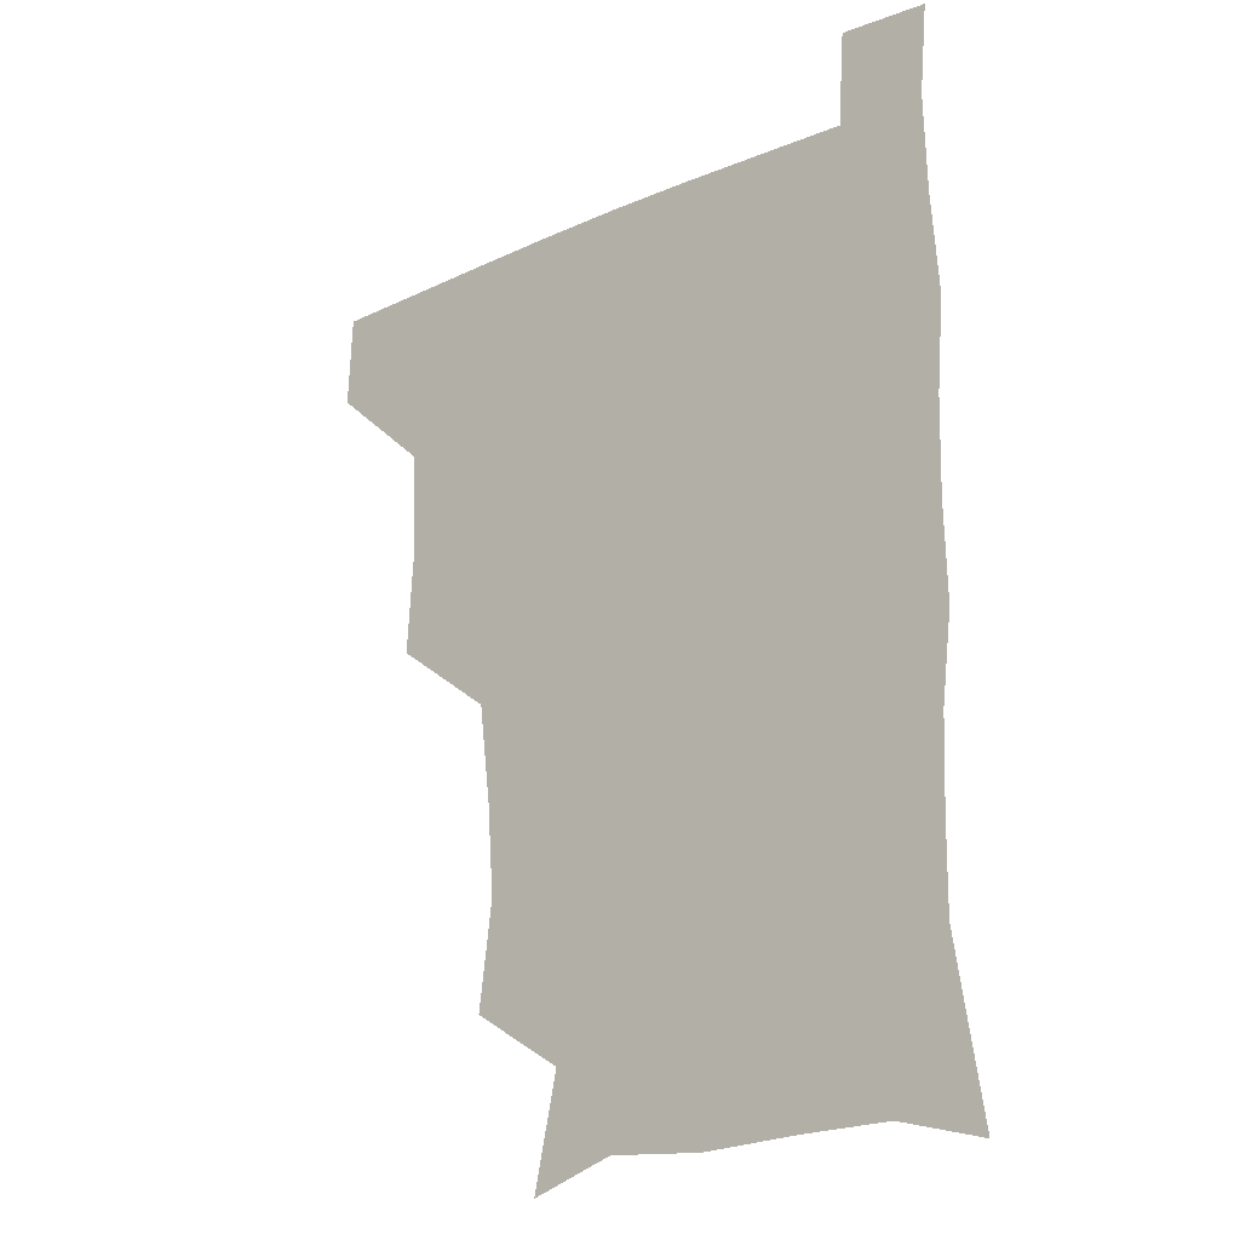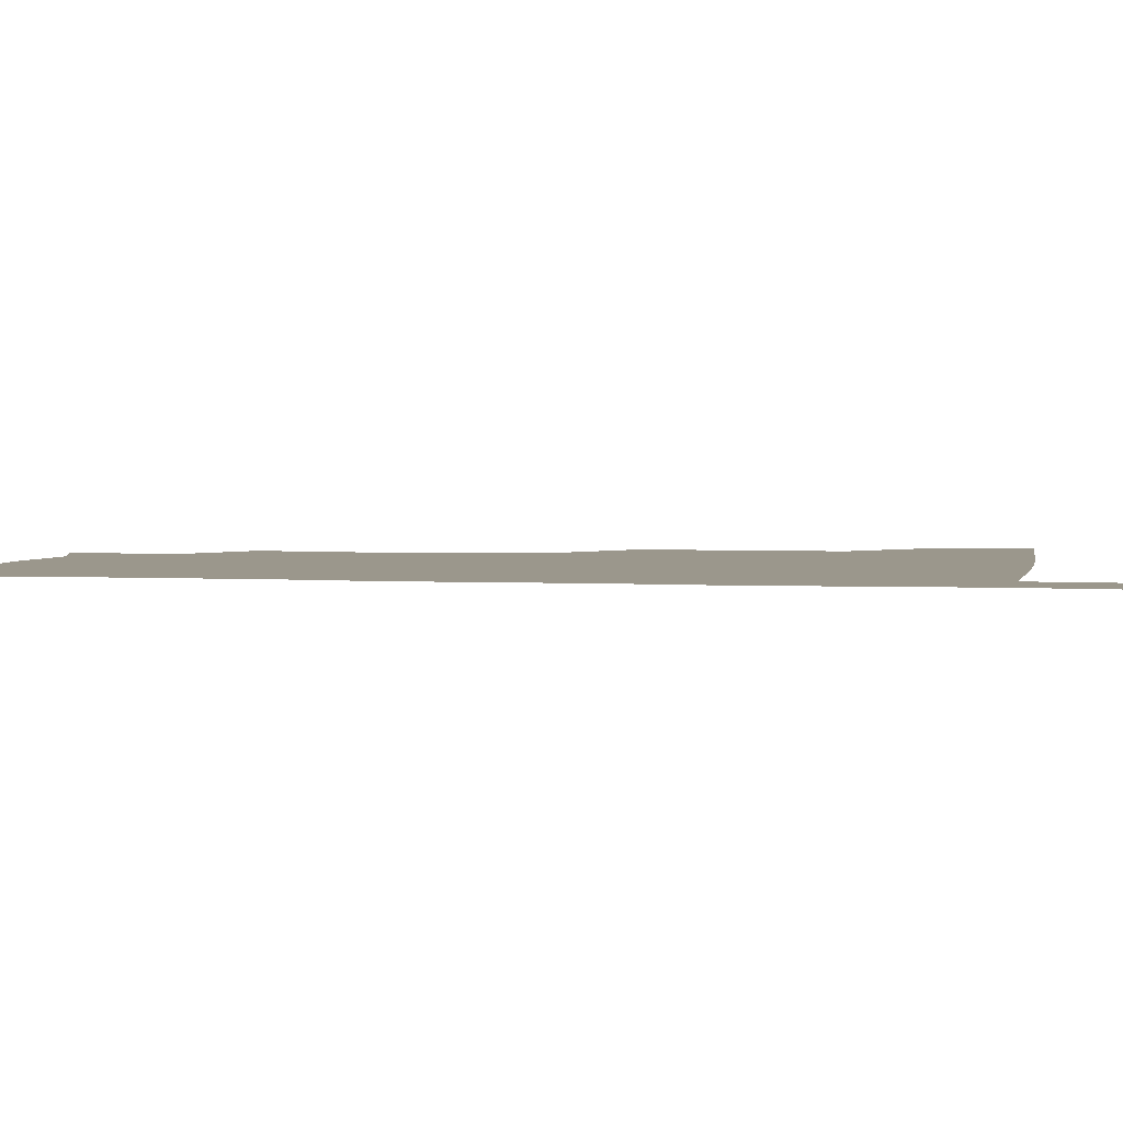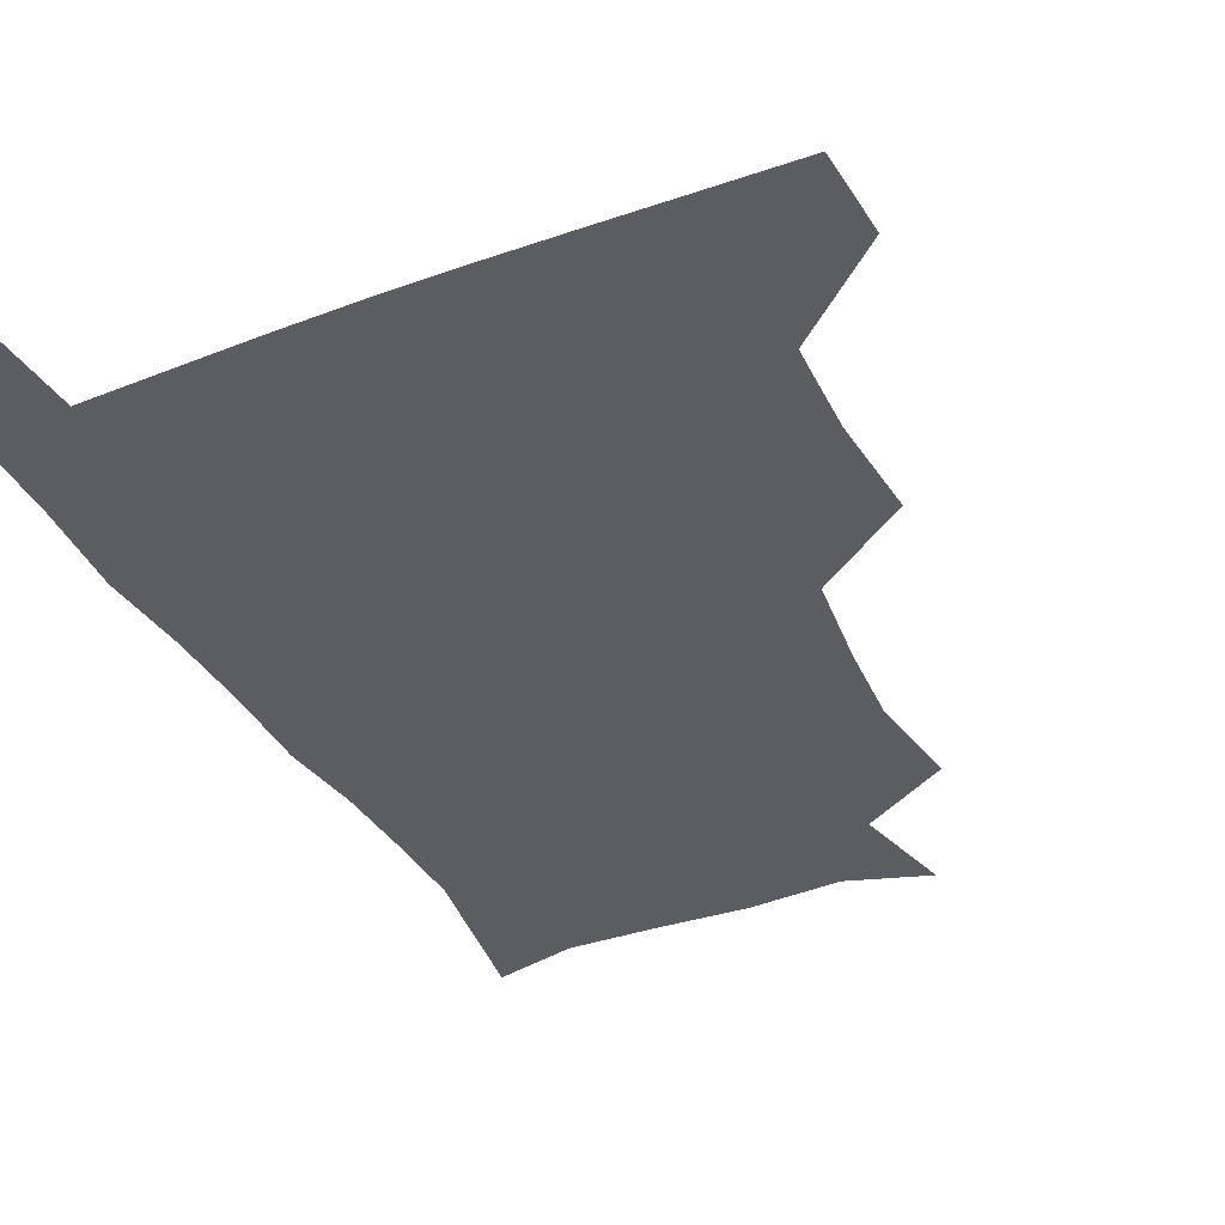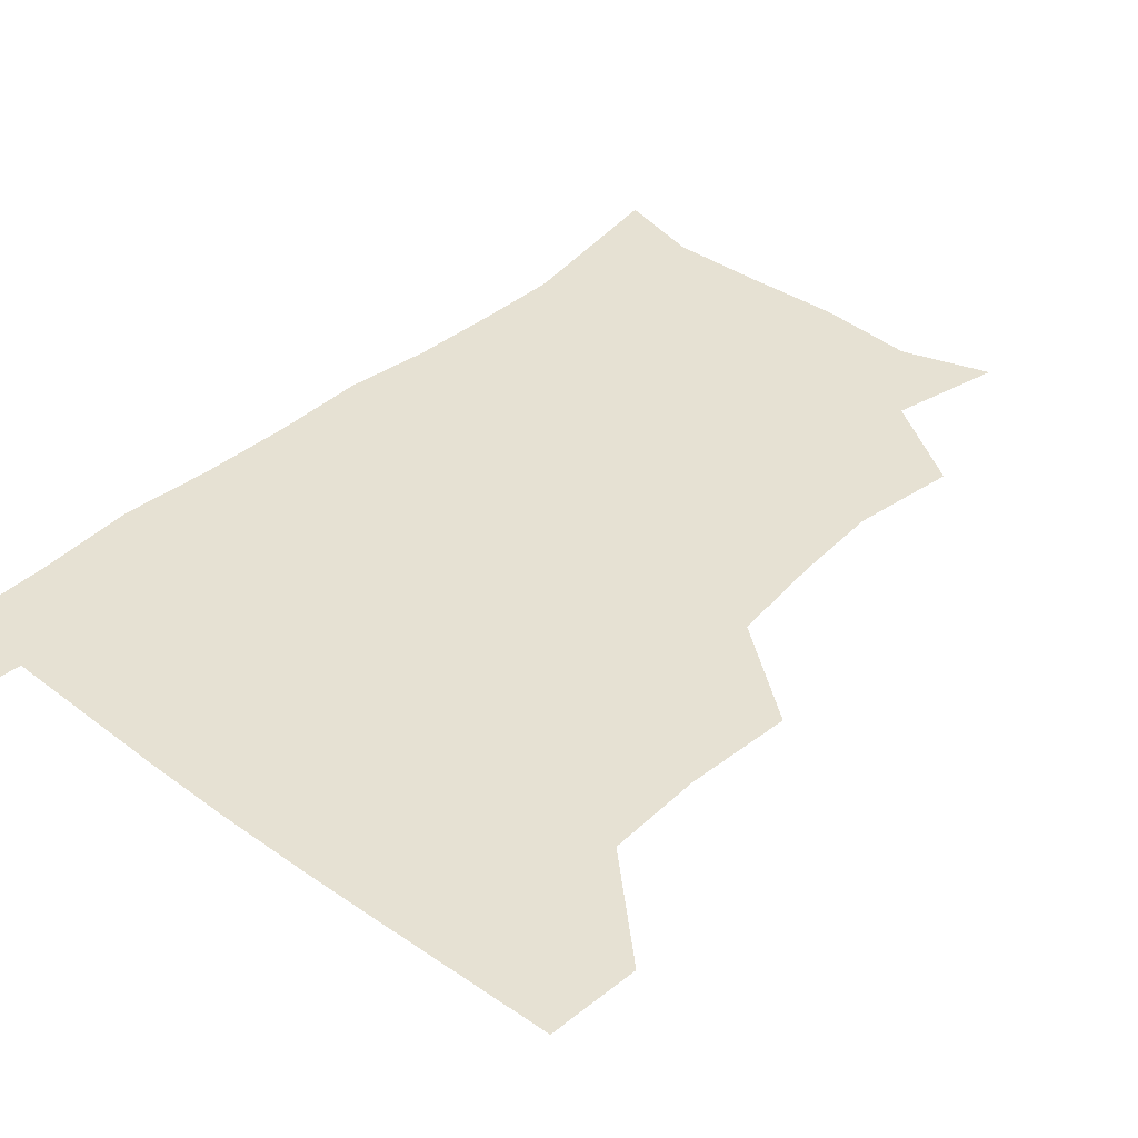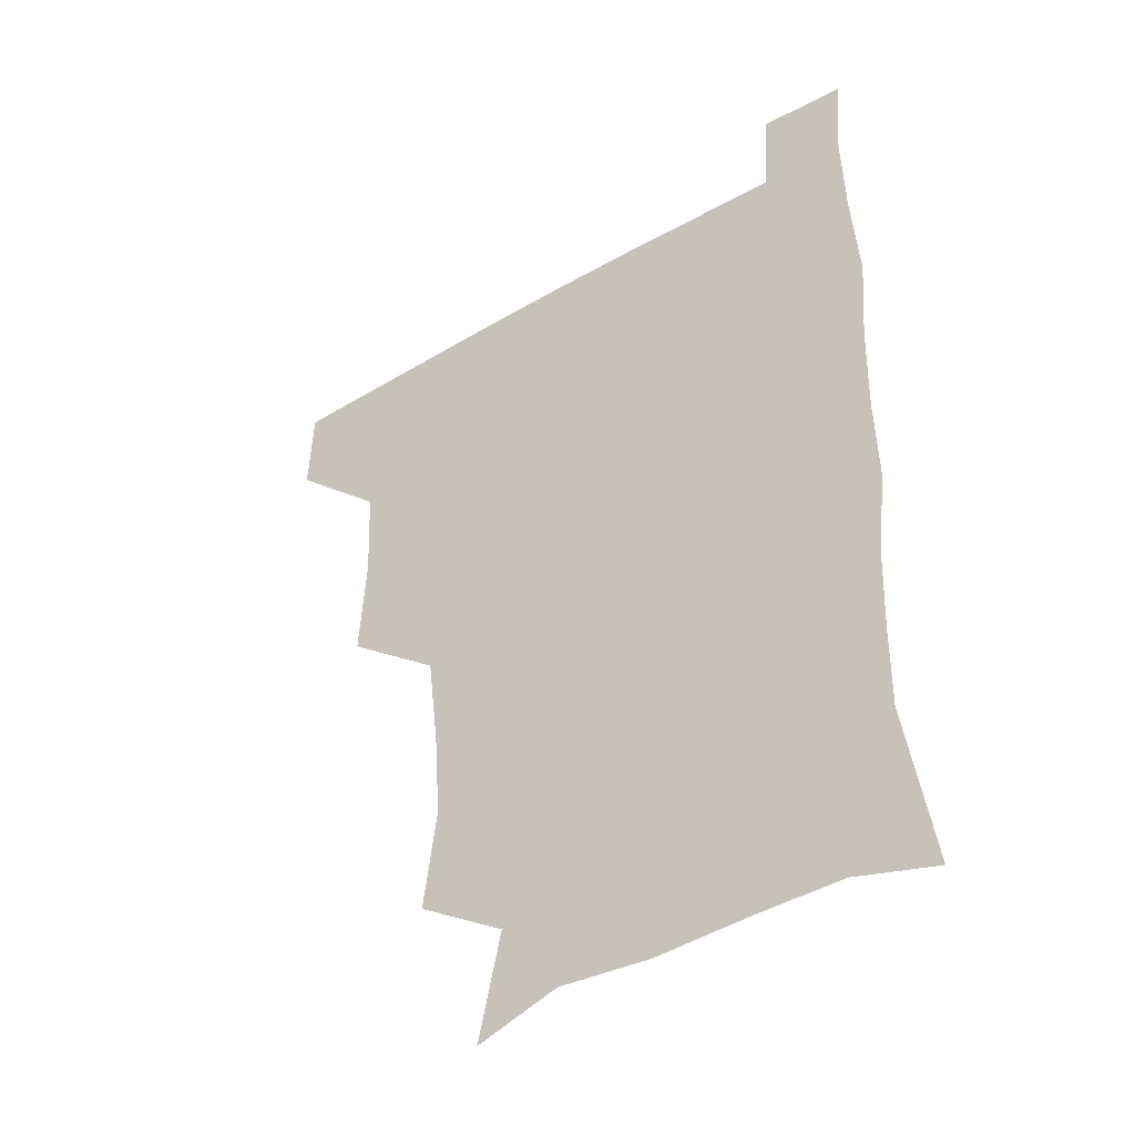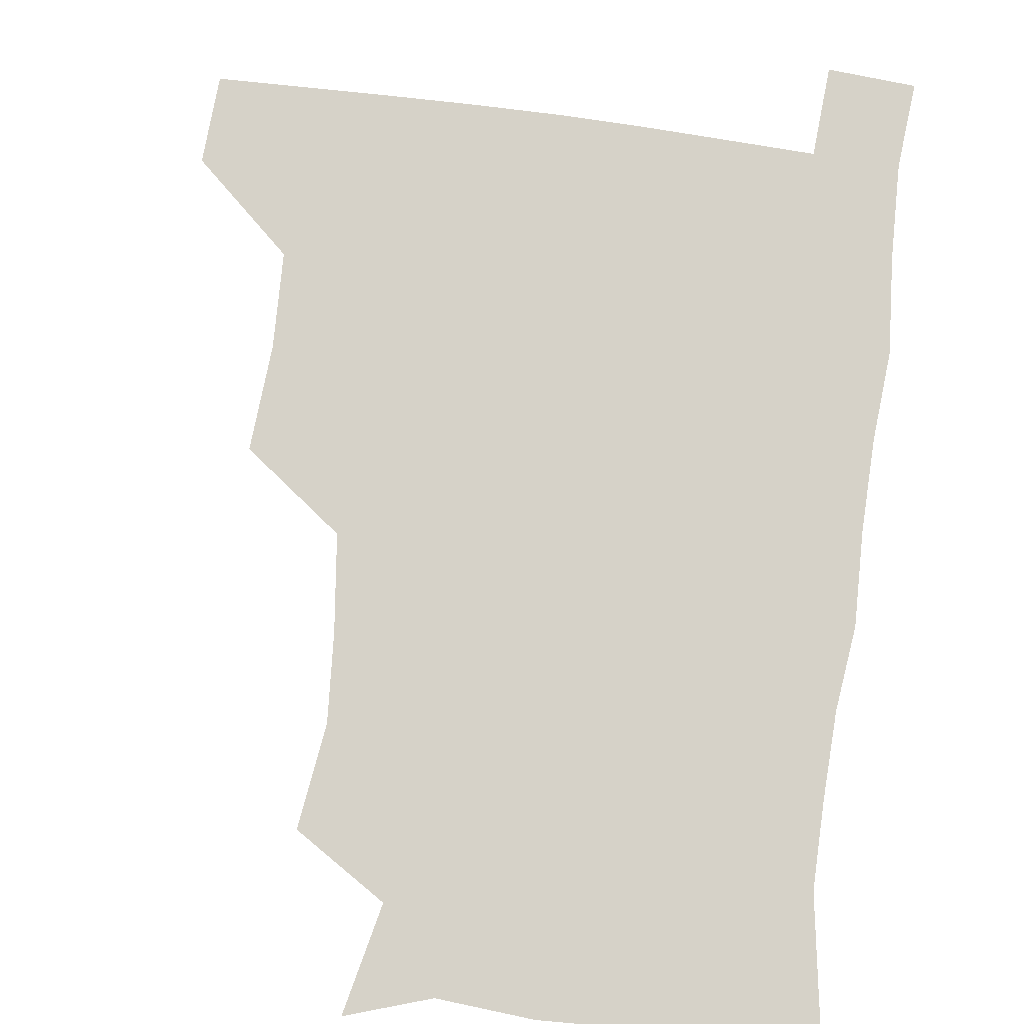
<metadata>
{"format":"obj","ext":"obj","renderer":"f3d","projection":"perspective","resolution":1024,"background":"white","views":[{"elev":-20.2,"azim":39.7,"up":"+Y"},{"elev":2.7,"azim":101.1,"up":"+Z"},{"elev":-36.6,"azim":-154.4,"up":"+Z"},{"elev":38.6,"azim":-137.6,"up":"+Z"},{"elev":-42.0,"azim":35.3,"up":"+Y"},{"elev":77.7,"azim":7.6,"up":"+Z"}]}
</metadata>
<code>
v 480.1 479.4 0
v 481.6 510 0
v 512.2 380.4 0
v 514.5 416.8 0
v 513.3 449.7 0
v 513.2 480.6 0
v 511.7 510.8 0
v 547.2 256.8 0
v 551.8 292.3 0
v 549.7 322.5 0
v 545.7 355.6 0
v 545 391.4 0
v 543.5 421.2 0
v 543.8 452.3 0
v 542.8 481.4 0
v 541.3 511.5 0
v 570.3 200 0
v 578.4 237.3 0
v 576.8 269.9 0
v 578.6 305.2 0
v 576.2 333.4 0
v 574.2 363.4 0
v 574.1 395.9 0
v 574 425.4 0
v 573.6 453.5 0
v 573.2 481.4 0
v 570.8 512.2 0
v 599 209.6 0
v 604.2 243.7 0
v 603.8 273.5 0
v 604 308.9 0
v 603 337.1 0
v 602.4 368.1 0
v 602.1 397.3 0
v 602.2 426.1 0
v 602.1 453.9 0
v 602.1 481.7 0
v 600.2 512.3 0
v 631.7 207.1 0
v 631.4 246 0
v 631.1 277.8 0
v 630.3 309.4 0
v 629.8 340.4 0
v 629.7 368.7 0
v 629.6 398.2 0
v 629.8 428.2 0
v 630.3 454.4 0
v 630.8 482 0
v 629.7 511.8 0
v 665.4 208.5 0
v 659.8 244.1 0
v 657.6 276.8 0
v 656.3 309.9 0
v 656.5 338.8 0
v 657.1 367.1 0
v 657.5 395.9 0
v 657 426.5 0
v 657.9 454.6 0
v 658.8 482.5 0
v 660.1 510.8 0
v 695.7 208.9 0
v 686.9 243.5 0
v 684.1 274.1 0
v 684.1 303.5 0
v 683.5 334.4 0
v 684.2 363.9 0
v 684.4 393.8 0
v 684.7 423.7 0
v 686.1 452.5 0
v 686.3 481.9 0
v 688.9 509.8 0
v 690.9 541.3 0
v 724.9 201.3 0
v 720.5 228.5 0
v 715.6 259.4 0
v 715.7 288.3 0
v 716.7 318.3 0
v 720.1 347.2 0
v 719.2 379.5 0
v 719.7 411.4 0
v 722 442.2 0
v 719.5 475.9 0
v 718.4 509.3 0
v 721 539.2 0
f 5 6 1
f 1 6 2
f 6 7 2
f 11 12 3
f 3 12 4
f 12 13 4
f 4 13 5
f 13 14 5
f 5 14 6
f 14 15 6
f 6 15 7
f 15 16 7
f 18 19 8
f 8 19 9
f 19 20 9
f 9 20 10
f 20 21 10
f 10 21 11
f 21 22 11
f 11 22 12
f 22 23 12
f 12 23 13
f 23 24 13
f 13 24 14
f 24 25 14
f 14 25 15
f 25 26 15
f 15 26 16
f 26 27 16
f 17 28 18
f 28 29 18
f 18 29 19
f 29 30 19
f 19 30 20
f 30 31 20
f 20 31 21
f 31 32 21
f 21 32 22
f 32 33 22
f 22 33 23
f 33 34 23
f 23 34 24
f 34 35 24
f 24 35 25
f 35 36 25
f 25 36 26
f 36 37 26
f 26 37 27
f 37 38 27
f 28 39 29
f 39 40 29
f 29 40 30
f 40 41 30
f 30 41 31
f 41 42 31
f 31 42 32
f 42 43 32
f 32 43 33
f 43 44 33
f 33 44 34
f 44 45 34
f 34 45 35
f 45 46 35
f 35 46 36
f 46 47 36
f 36 47 37
f 47 48 37
f 37 48 38
f 48 49 38
f 39 50 40
f 50 51 40
f 40 51 41
f 51 52 41
f 41 52 42
f 52 53 42
f 42 53 43
f 53 54 43
f 43 54 44
f 54 55 44
f 44 55 45
f 55 56 45
f 45 56 46
f 56 57 46
f 46 57 47
f 57 58 47
f 47 58 48
f 58 59 48
f 48 59 49
f 59 60 49
f 50 61 51
f 61 62 51
f 51 62 52
f 62 63 52
f 52 63 53
f 63 64 53
f 53 64 54
f 64 65 54
f 54 65 55
f 65 66 55
f 55 66 56
f 66 67 56
f 56 67 57
f 67 68 57
f 57 68 58
f 68 69 58
f 58 69 59
f 69 70 59
f 59 70 60
f 70 71 60
f 61 73 62
f 73 74 62
f 62 74 63
f 74 75 63
f 63 75 64
f 75 76 64
f 64 76 65
f 76 77 65
f 65 77 66
f 77 78 66
f 66 78 67
f 78 79 67
f 67 79 68
f 79 80 68
f 68 80 69
f 80 81 69
f 69 81 70
f 81 82 70
f 70 82 71
f 82 83 71
f 71 83 72
f 83 84 72

</code>
